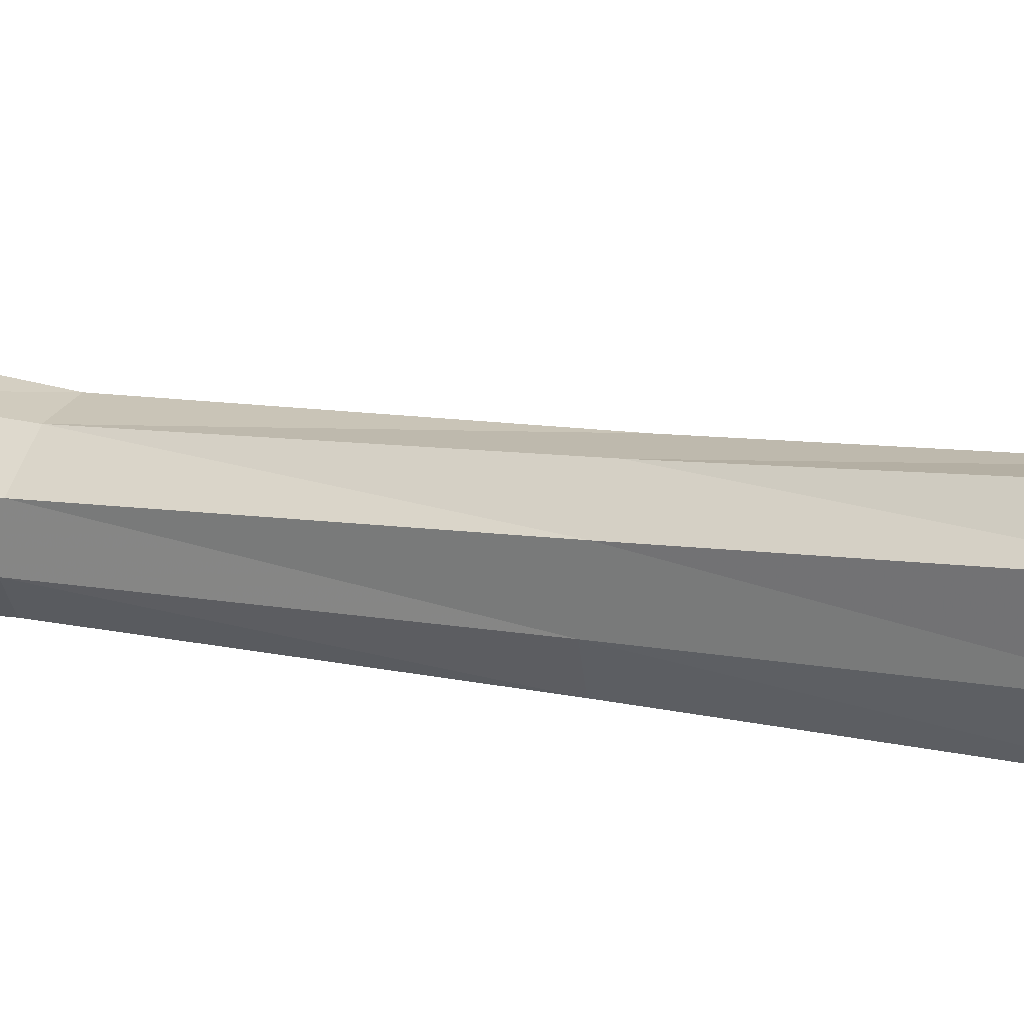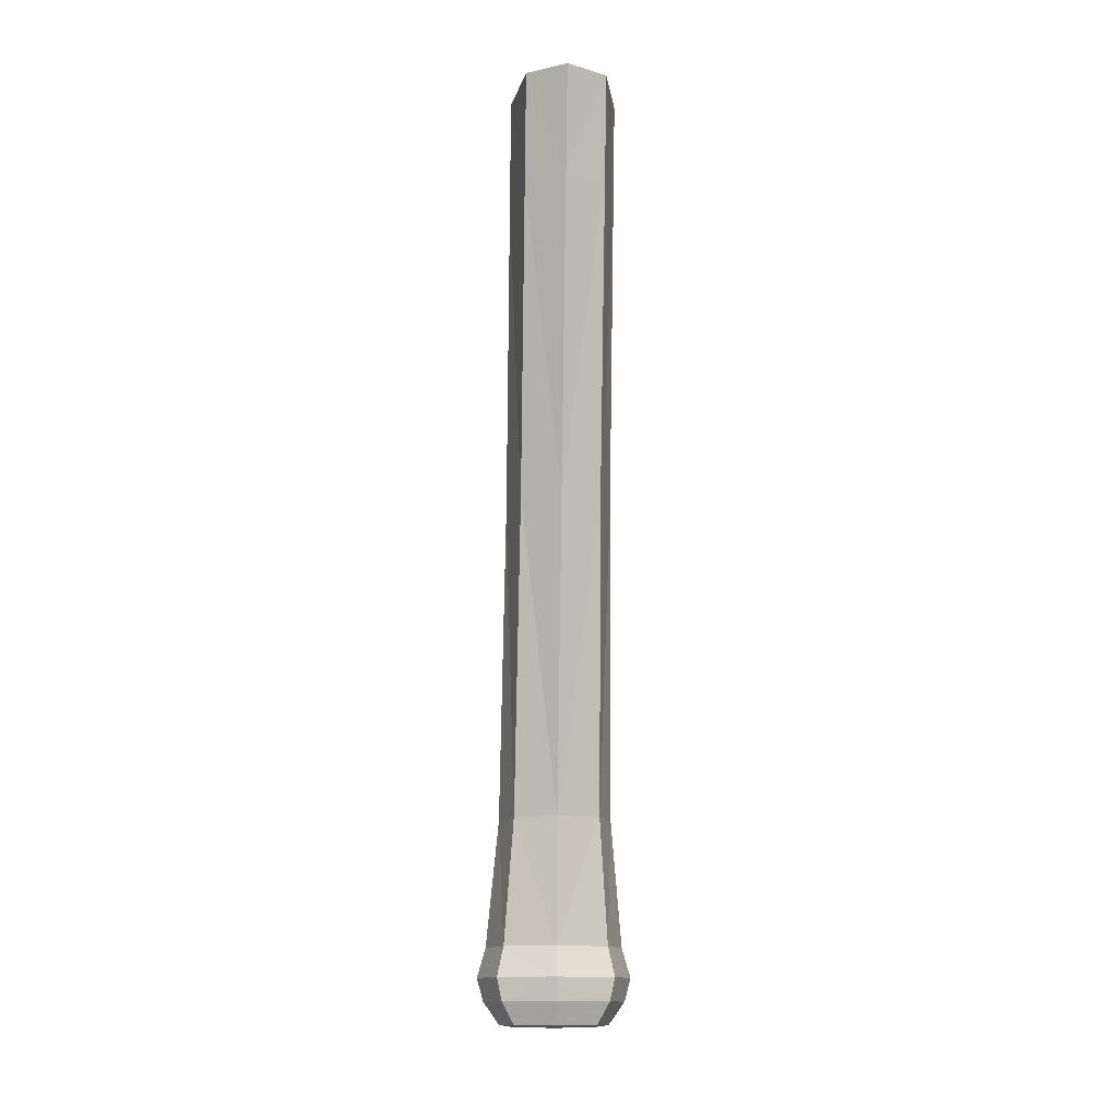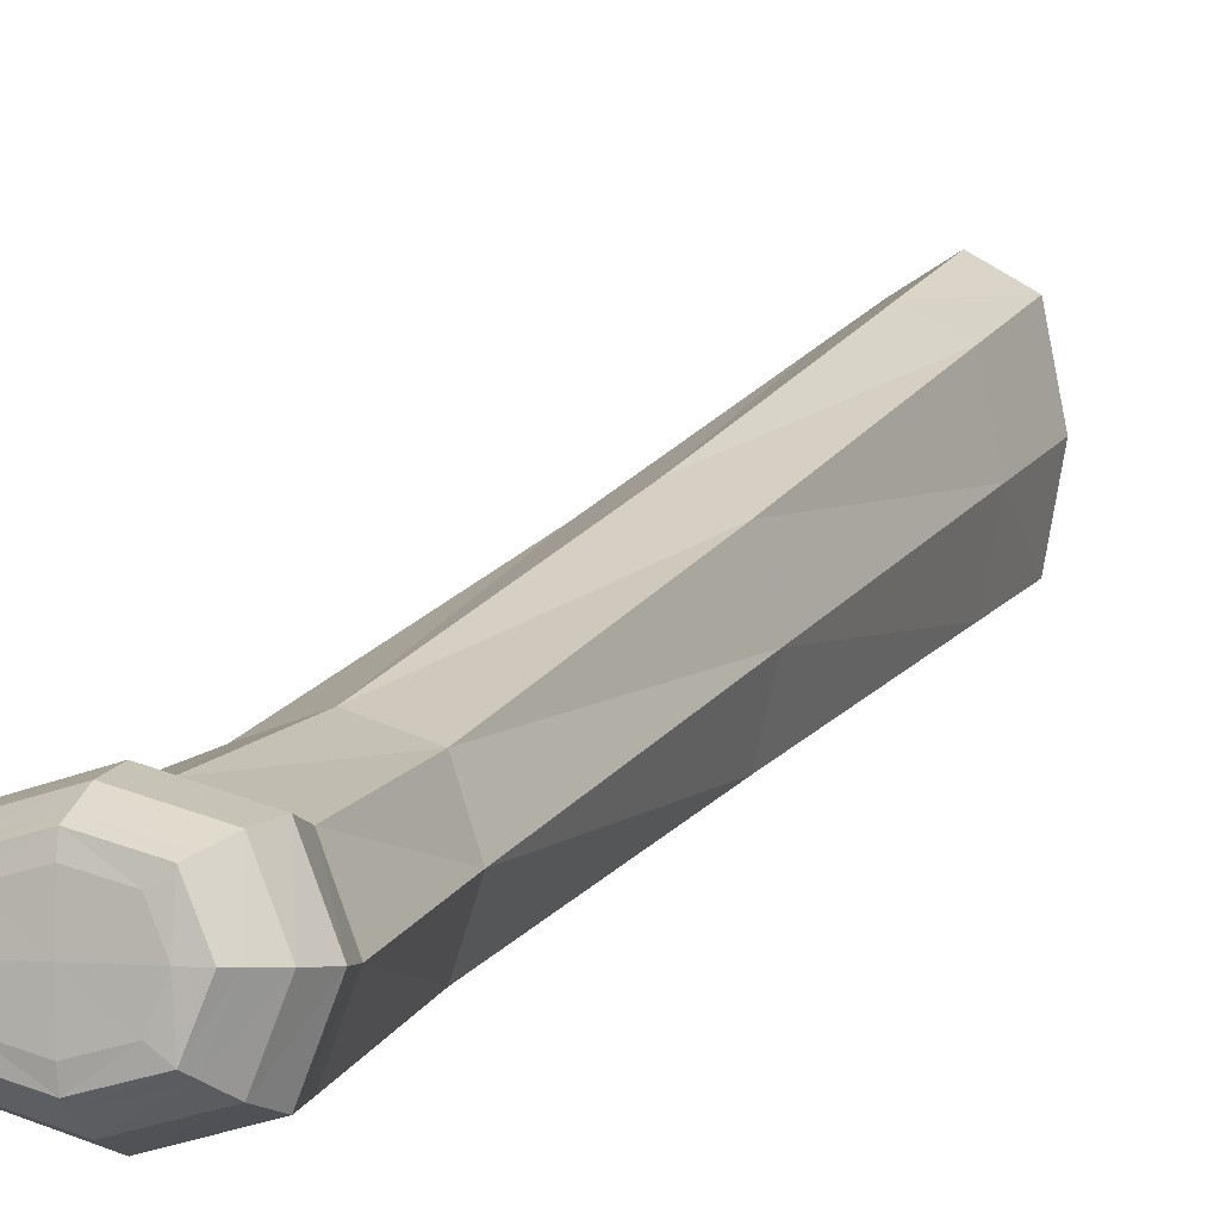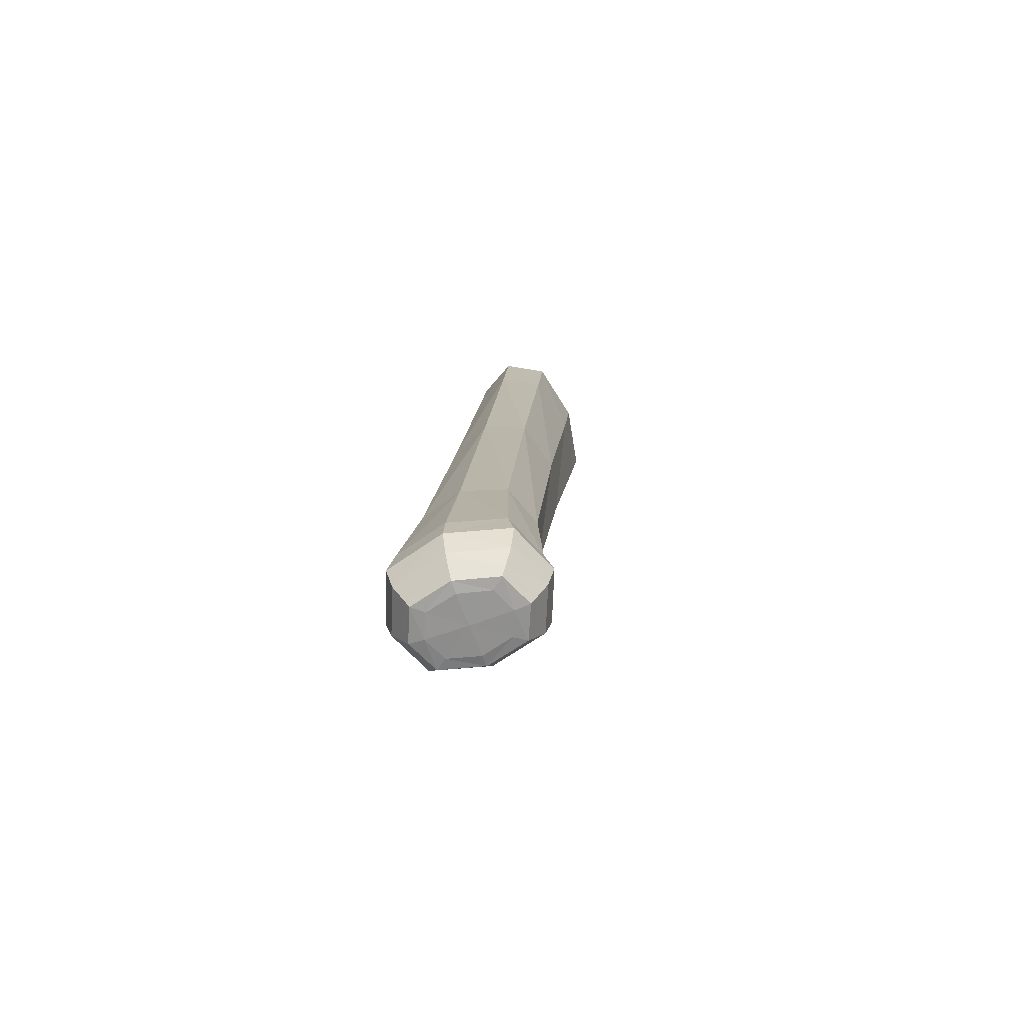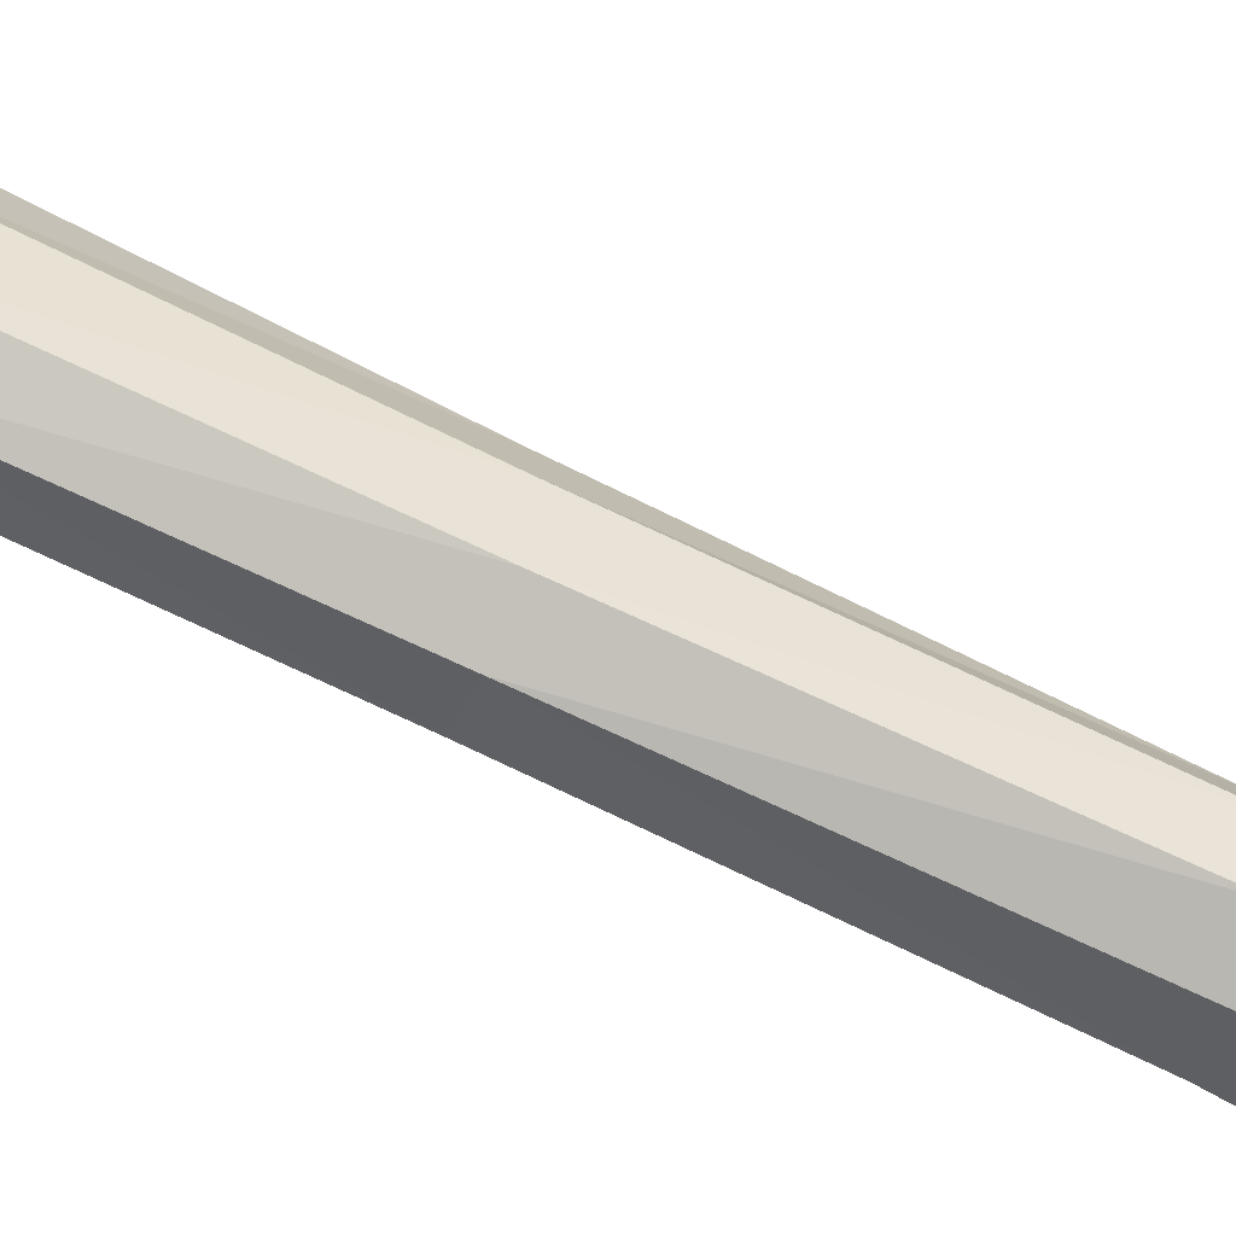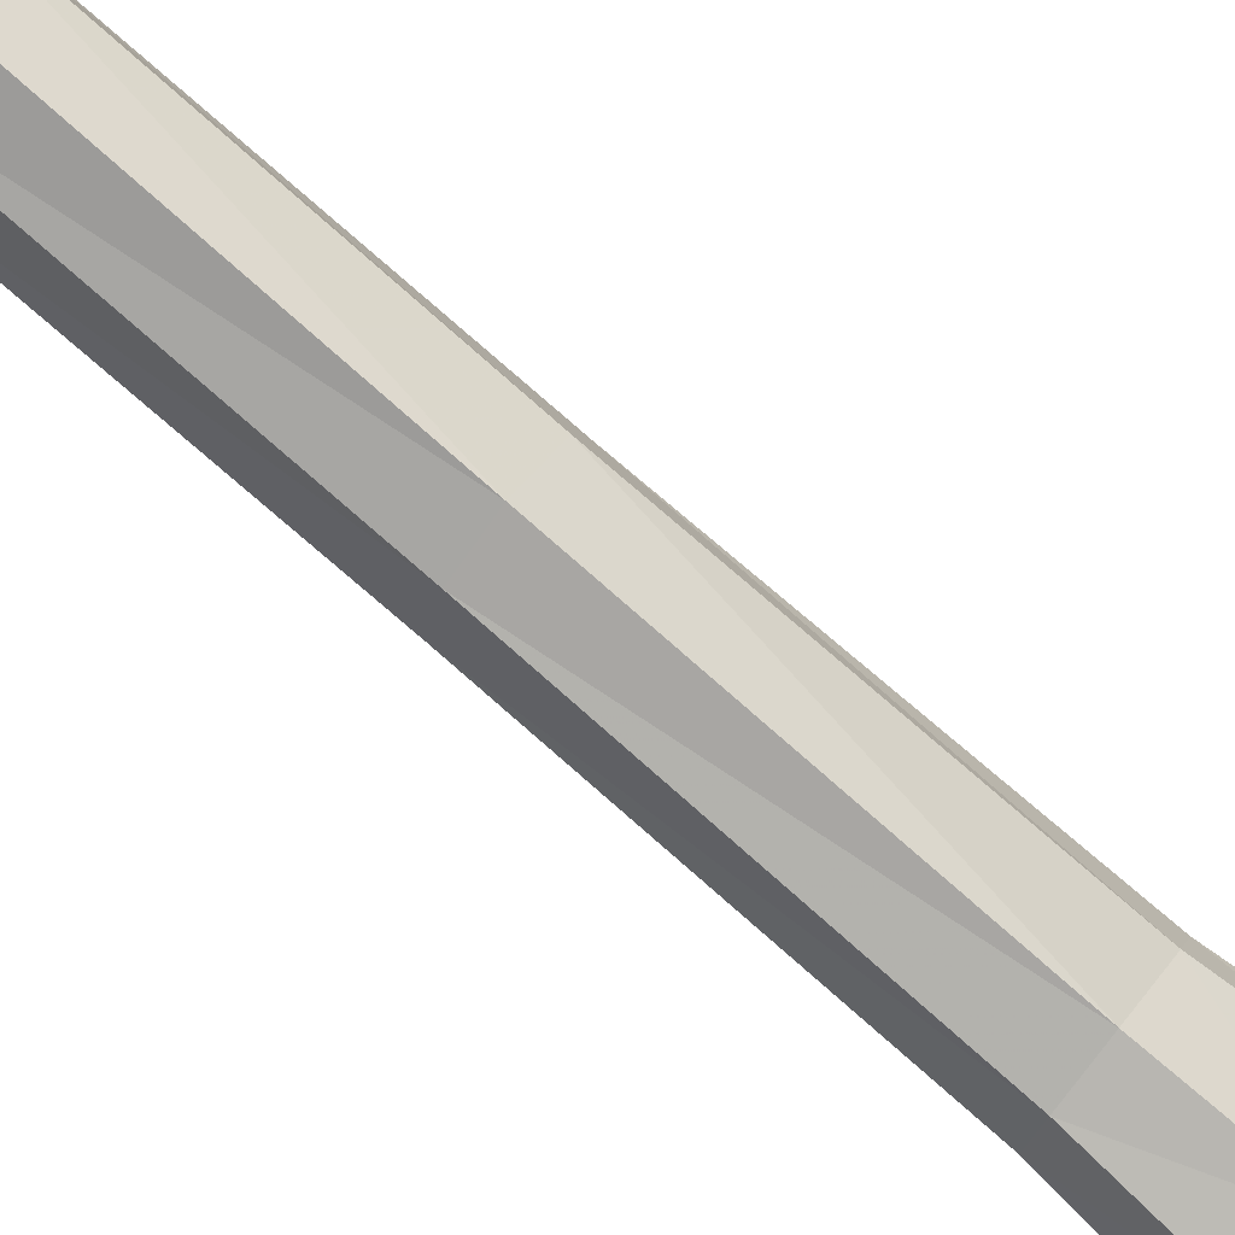
<metadata>
{"format":"obj","ext":"obj","renderer":"f3d","projection":"perspective","resolution":1024,"background":"white","views":[{"elev":43.2,"azim":112.4,"up":"+Z"},{"elev":-13.9,"azim":-2.8,"up":"+Y"},{"elev":0.8,"azim":22.2,"up":"+Z"},{"elev":-66.3,"azim":-159.9,"up":"+Y"},{"elev":-62.3,"azim":-111.9,"up":"+Z"},{"elev":78.1,"azim":-51.2,"up":"+Z"}]}
</metadata>
<code>
g 574_3_4
v 0.3682 -0.4275 -0.1292
v 0.3931 -0.4275 -0.1292
v 0.3682 -0.4275 -0.1484
v 0.3931 -0.4275 -0.1484
v 0.3642 -0.04919 -0.03484
v 0.3642 -0.04919 -0.09183
v 0.3642 -0.09111 -0.04632
v 0.3971 -0.09111 -0.04632
v 0.3971 -0.09111 -0.09981
v 0.3642 -0.09111 -0.09981
v 0.3983 -0.3436 -0.1142
v 0.3983 -0.3436 -0.1486
v 0.363 -0.3436 -0.1486
v 0.363 -0.3436 -0.1142
v 0.4047 -0.4079 -0.1201
v 0.4047 -0.4079 -0.1597
v 0.3565 -0.4079 -0.1597
v 0.3565 -0.4079 -0.1201
v 0.3993 -0.424 -0.1536
v 0.362 -0.424 -0.1536
v 0.362 -0.424 -0.1244
v 0.3993 -0.424 -0.1244
v 0.3806 -0.4278 -0.1259
v 0.3642 -0.04898 -0.09185
v 0.364 -0.4278 -0.1388
v 0.3806 -0.4278 -0.1516
v 0.3973 -0.4278 -0.1388
v 0.3642 -0.04942 -0.03484
v 0.3971 -0.04942 -0.03484
v 0.3971 -0.04942 -0.09181
v 0.3642 -0.04942 -0.09181
v 0.3587 -0.04919 -0.06333
v 0.3642 -0.2157 -0.08079
v 0.3971 -0.2157 -0.08079
v 0.3806 -0.09111 -0.03741
v 0.3971 -0.2157 -0.1239
v 0.4026 -0.09111 -0.07306
v 0.3642 -0.2157 -0.1239
v 0.3806 -0.09111 -0.1087
v 0.3587 -0.09111 -0.07306
v 0.4021 -0.3955 -0.1224
v 0.4021 -0.3955 -0.1587
v 0.4042 -0.3436 -0.1314
v 0.3592 -0.3955 -0.1587
v 0.3806 -0.3436 -0.1544
v 0.3592 -0.3955 -0.1224
v 0.3571 -0.3436 -0.1314
v 0.3806 -0.3436 -0.1084
v 0.4027 -0.4175 -0.1216
v 0.4027 -0.4175 -0.1571
v 0.4128 -0.4079 -0.1399
v 0.3586 -0.4175 -0.1571
v 0.3806 -0.4079 -0.1663
v 0.3586 -0.4175 -0.1216
v 0.3485 -0.4079 -0.1399
v 0.3806 -0.4079 -0.1135
v 0.3977 -0.4269 -0.1521
v 0.3636 -0.4269 -0.1521
v 0.3806 -0.424 -0.1585
v 0.3636 -0.4269 -0.1256
v 0.3558 -0.424 -0.139
v 0.3977 -0.4269 -0.1256
v 0.3806 -0.424 -0.1195
v 0.4055 -0.424 -0.139
v 0.3806 -0.4281 -0.1388
v 0.3587 -0.04898 -0.06334
v 0.3806 -0.04942 -0.02534
v 0.4026 -0.04942 -0.06332
v 0.3806 -0.04942 -0.1013
v 0.3587 -0.04942 -0.06332
v 0.3806 -0.2157 -0.07361
v 0.4026 -0.2157 -0.1023
v 0.3806 -0.2157 -0.131
v 0.3587 -0.2157 -0.1023
v 0.4092 -0.3955 -0.1406
v 0.3806 -0.3955 -0.1648
v 0.3521 -0.3955 -0.1406
v 0.3806 -0.3955 -0.1164
v 0.4101 -0.4175 -0.1394
v 0.3806 -0.4175 -0.163
v 0.3512 -0.4175 -0.1394
v 0.3806 -0.4175 -0.1157
v 0.3806 -0.4269 -0.1565
v 0.3579 -0.4269 -0.1388
v 0.3806 -0.4269 -0.1212
v 0.4034 -0.4269 -0.1388
v 0.3788 -0.04927 -0.0665
f 23 1 65
f 65 1 25
f 1 60 25
f 60 1 85
f 85 1 23
f 65 2 23
f 23 2 85
f 25 3 65
f 65 3 26
f 26 4 65
f 65 4 27
f 27 2 65
f 3 25 58
f 58 25 84
f 25 60 84
f 60 21 84
f 21 60 63
f 63 60 85
f 85 2 62
f 62 63 85
f 2 27 62
f 26 3 83
f 83 3 58
f 83 4 26
f 57 4 83
f 4 57 27
f 62 27 86
f 27 57 86
f 20 59 58
f 58 59 83
f 20 58 61
f 61 58 84
f 84 21 61
f 21 54 61
f 54 21 82
f 82 21 63
f 63 22 82
f 22 63 62
f 86 22 62
f 59 57 83
f 19 57 59
f 19 64 57
f 57 64 86
f 64 22 86
f 59 20 80
f 80 20 52
f 52 20 81
f 81 20 61
f 80 19 59
f 61 54 81
f 54 18 81
f 18 54 56
f 56 54 82
f 82 22 49
f 49 56 82
f 22 64 49
f 64 19 79
f 79 19 50
f 50 19 80
f 49 64 79
f 53 50 80
f 52 53 80
f 17 53 52
f 17 52 55
f 55 52 81
f 81 18 55
f 18 46 55
f 18 56 46
f 46 56 78
f 15 41 56
f 56 41 78
f 15 56 49
f 79 15 49
f 51 15 79
f 50 51 79
f 16 51 50
f 16 50 53
f 16 53 42
f 42 53 76
f 17 44 53
f 53 44 76
f 44 17 77
f 77 17 55
f 55 46 77
f 14 47 46
f 46 47 77
f 78 14 46
f 48 14 78
f 41 11 78
f 78 11 48
f 15 51 41
f 11 41 43
f 43 41 75
f 41 51 75
f 51 16 75
f 75 16 42
f 42 12 75
f 12 42 45
f 45 42 76
f 44 45 76
f 13 45 44
f 77 13 44
f 47 13 77
f 14 48 33
f 47 14 74
f 74 14 33
f 13 47 38
f 38 47 74
f 33 48 71
f 11 34 48
f 48 34 71
f 34 11 72
f 72 11 43
f 12 36 43
f 43 36 72
f 75 12 43
f 36 12 73
f 73 12 45
f 45 13 73
f 73 13 38
f 71 7 33
f 7 40 33
f 33 40 74
f 40 10 74
f 74 10 38
f 10 39 38
f 38 39 73
f 35 7 71
f 34 8 71
f 71 8 35
f 8 34 37
f 37 34 72
f 36 9 72
f 72 9 37
f 9 36 39
f 39 36 73
f 7 35 28
f 40 7 70
f 70 7 28
f 10 40 31
f 31 40 70
f 39 10 69
f 69 10 31
f 69 9 39
f 28 35 67
f 8 29 35
f 35 29 67
f 29 8 68
f 68 8 37
f 9 30 37
f 37 30 68
f 30 9 69
f 67 5 28
f 28 5 70
f 32 31 70
f 70 5 32
f 31 6 69
f 6 31 32
f 32 5 66
f 66 6 32
f 24 6 66
f 87 66 5
f 87 24 66
f 87 6 24
f 87 69 6
f 87 30 69
f 87 68 30
f 87 29 68
f 87 67 29
f 87 5 67

</code>
